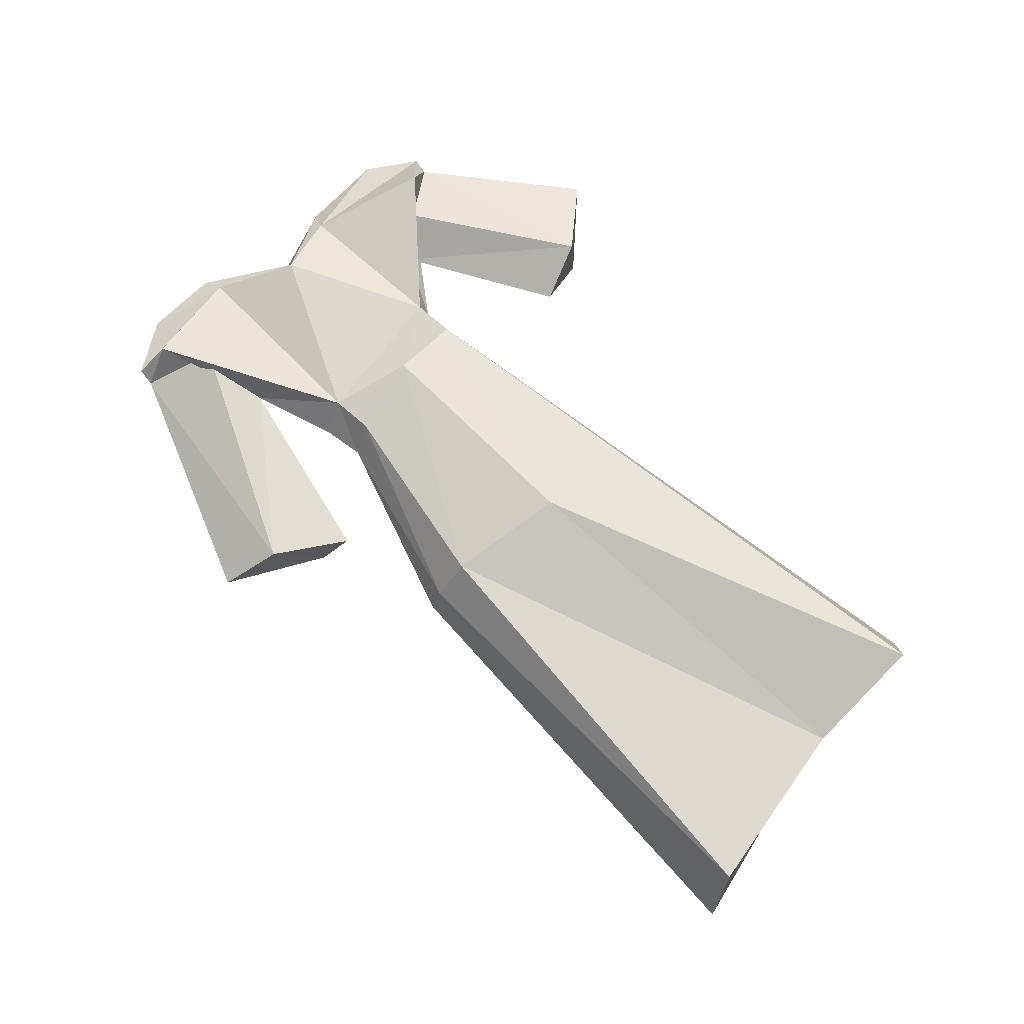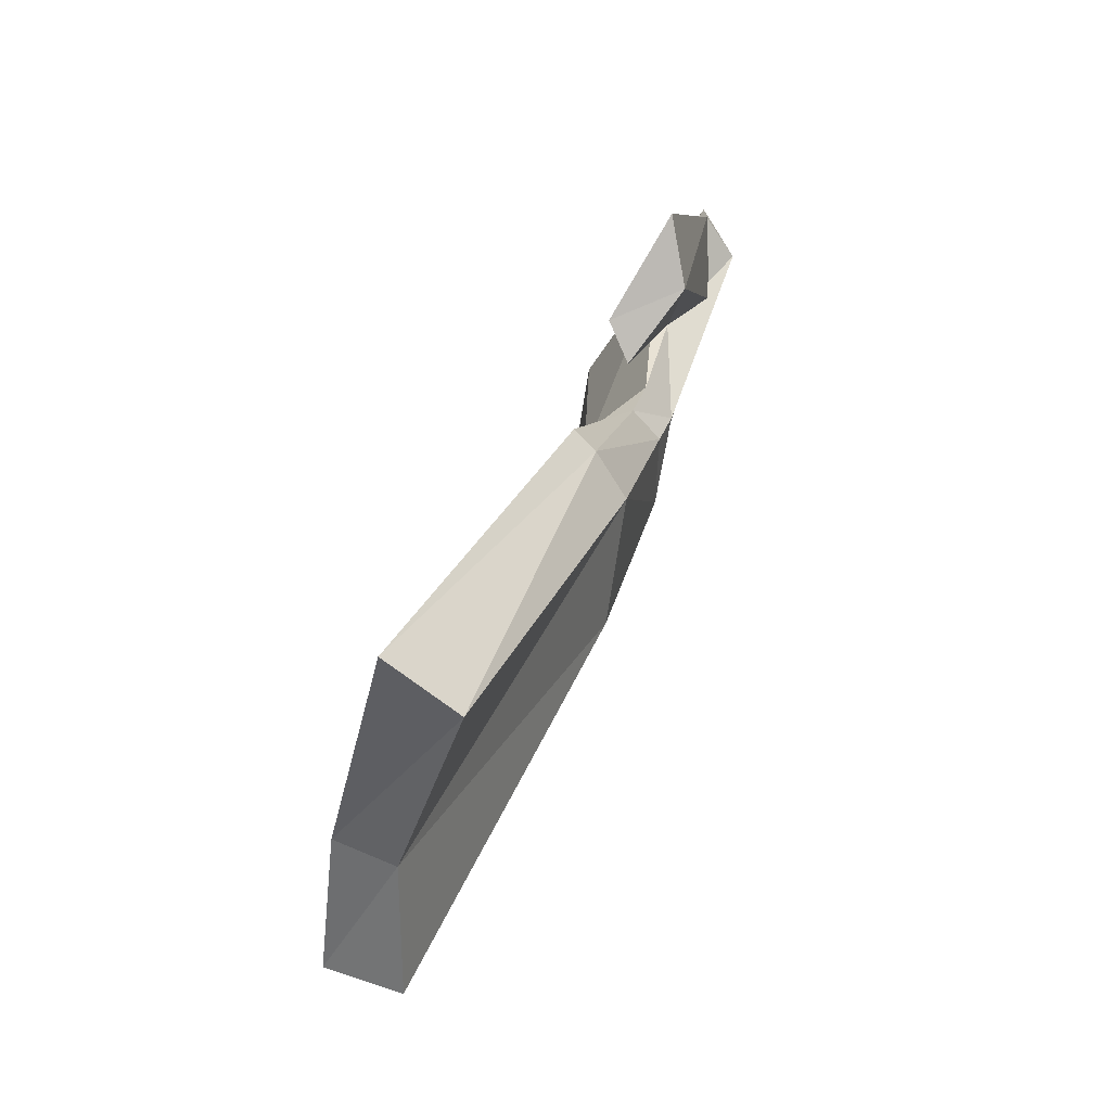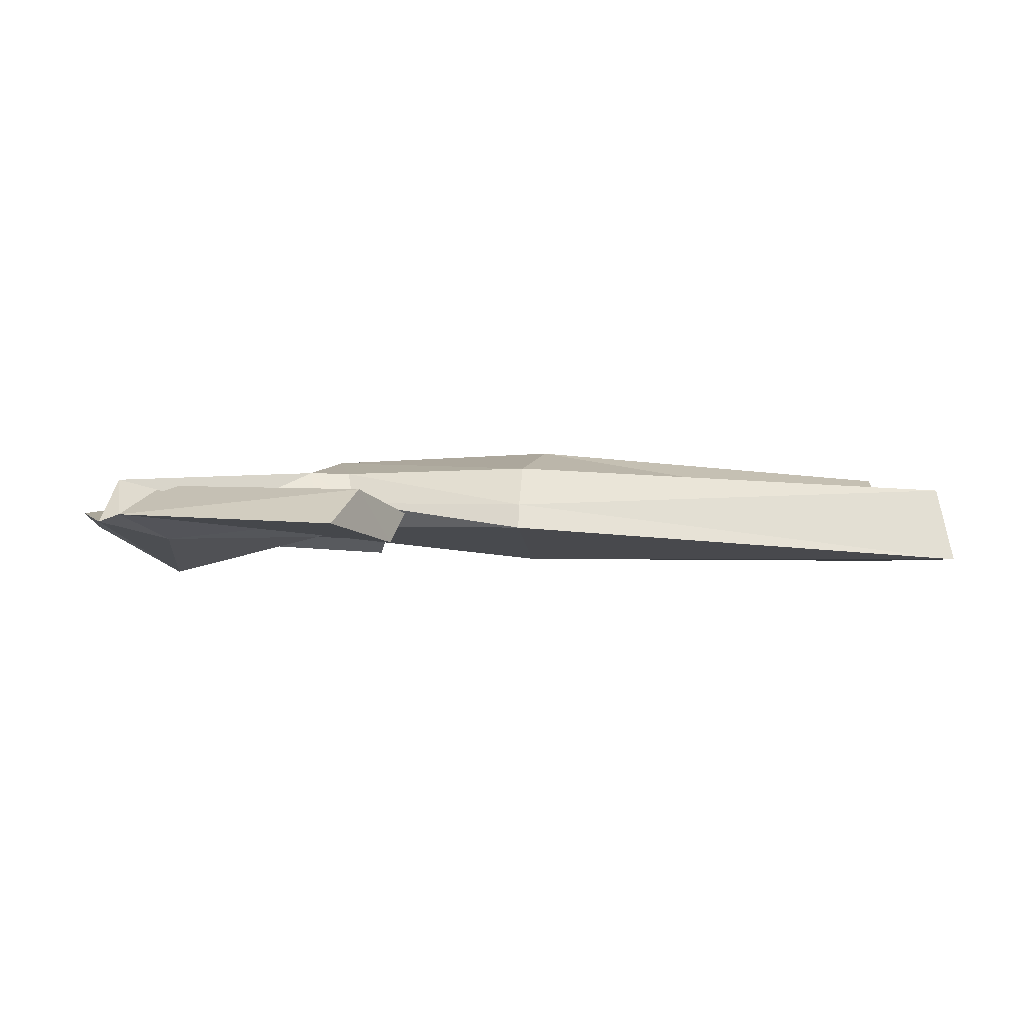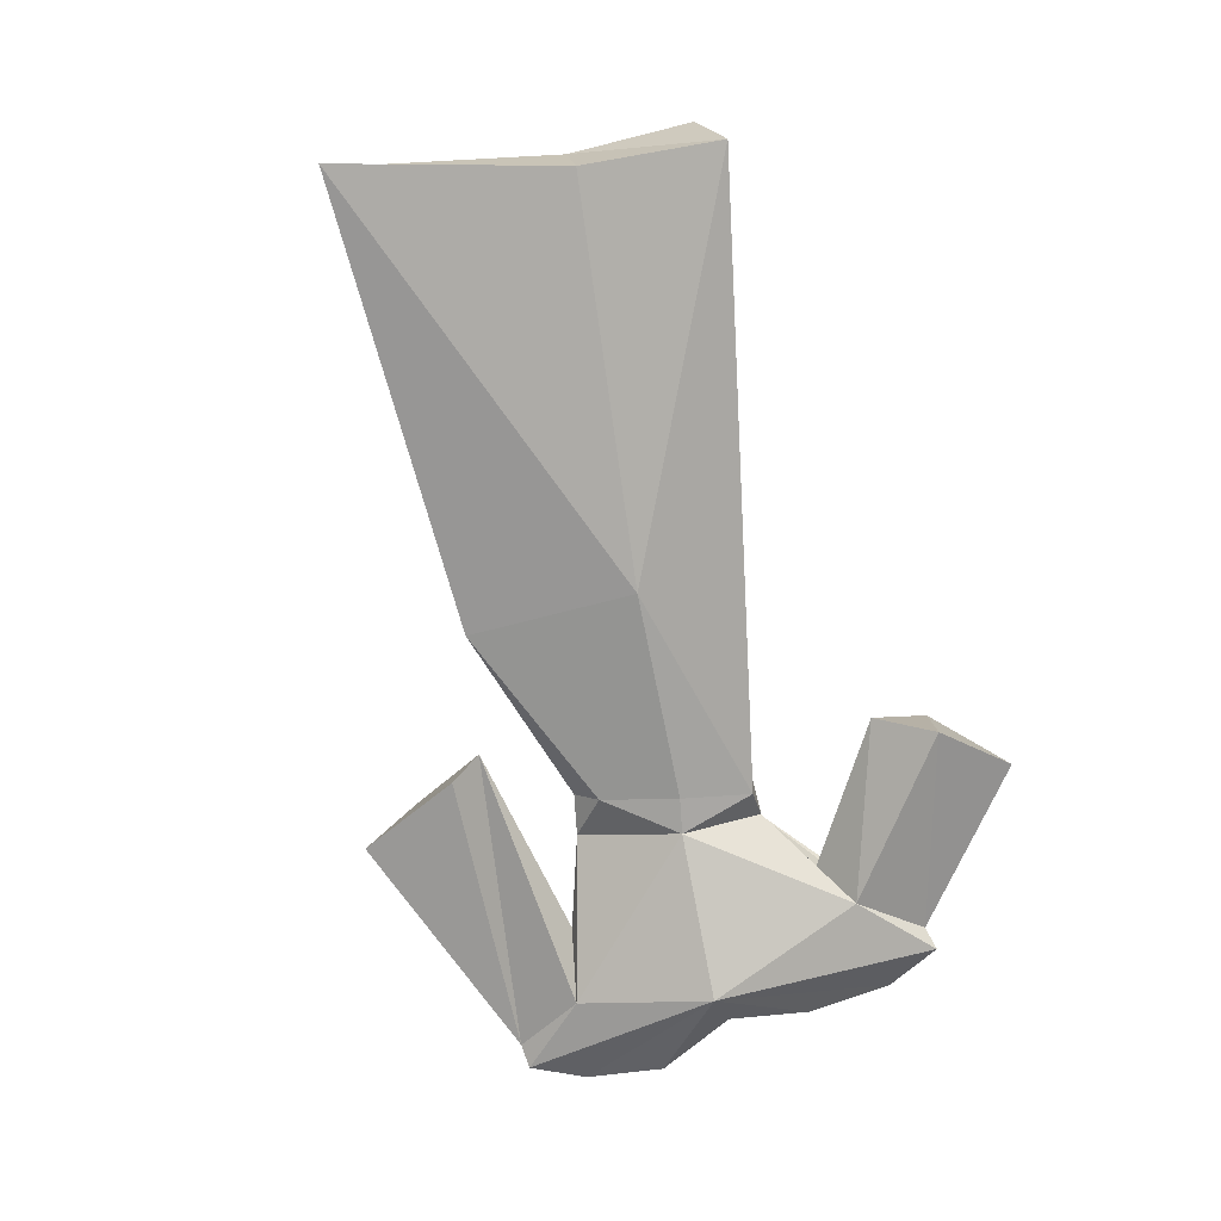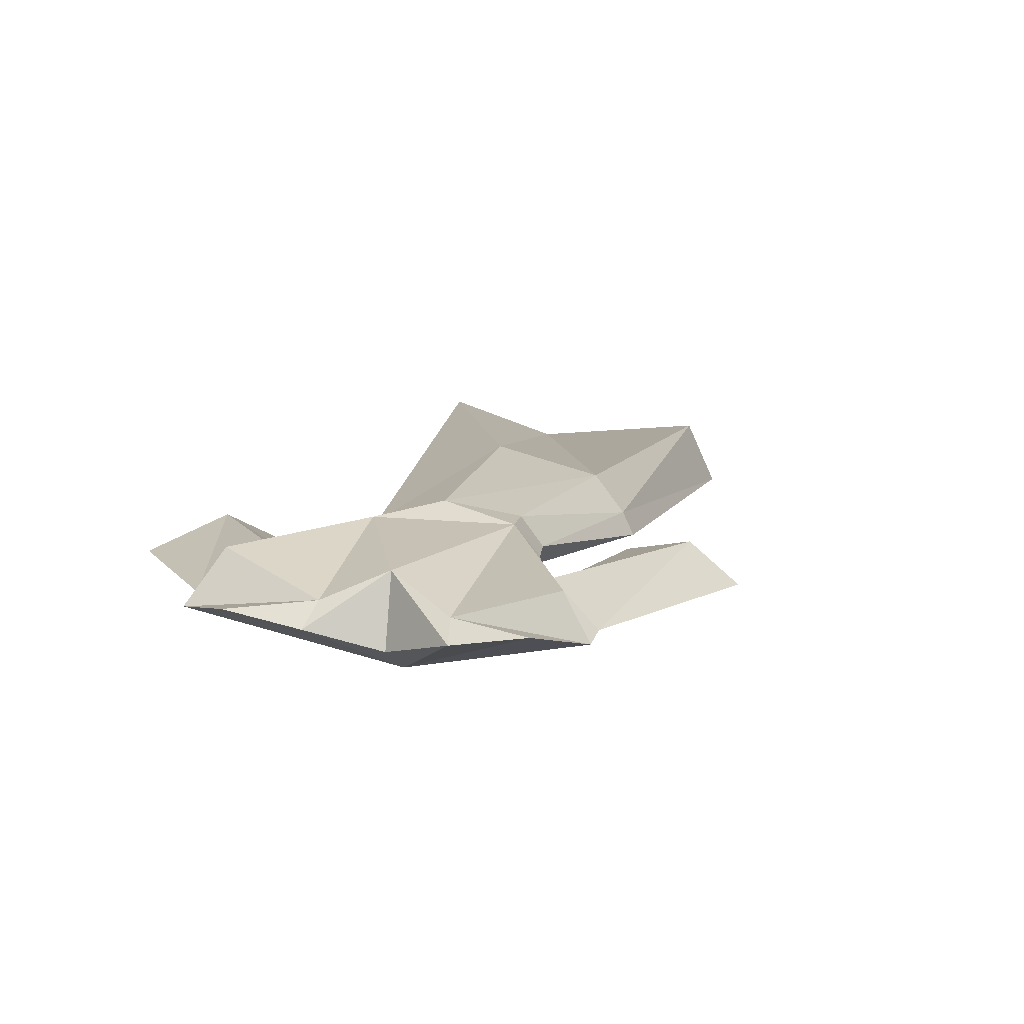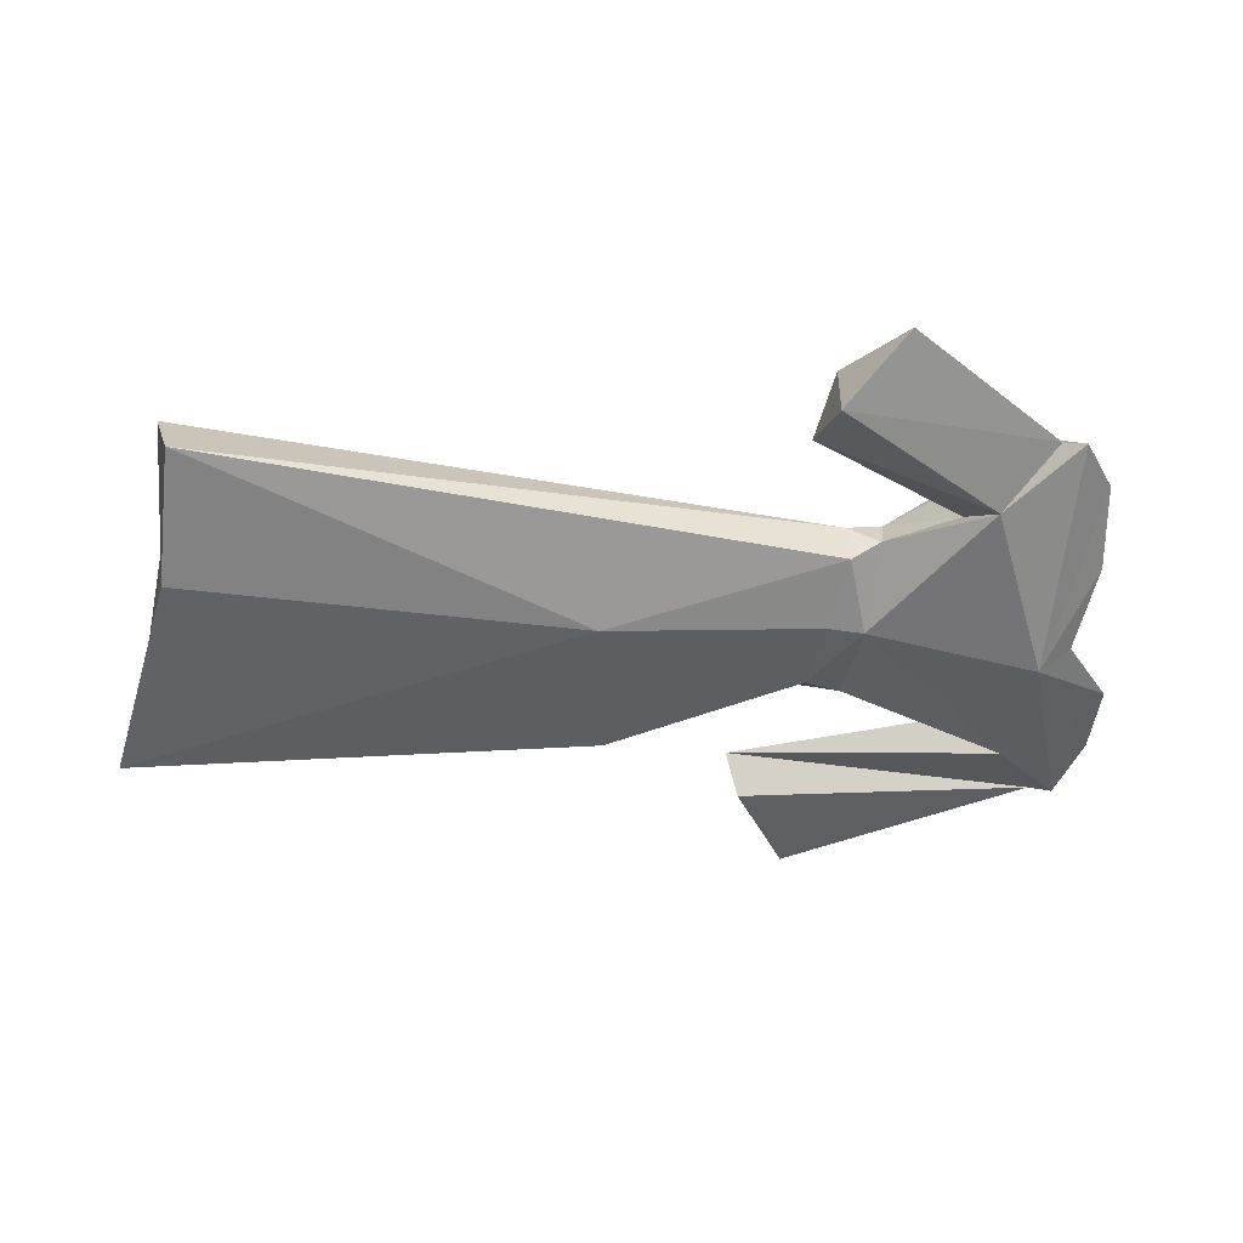
<metadata>
{"format":"obj","ext":"obj","renderer":"f3d","projection":"perspective","resolution":1024,"background":"white","views":[{"elev":72.6,"azim":-1.7,"up":"+Y"},{"elev":78.4,"azim":112.8,"up":"+Z"},{"elev":-1.8,"azim":-44.8,"up":"+Y"},{"elev":-76.7,"azim":56.2,"up":"+Y"},{"elev":13.5,"azim":-122.9,"up":"+Y"},{"elev":-50.6,"azim":130.4,"up":"+Y"}]}
</metadata>
<code>
o ITAR_VLKBABE
v -0.5271 -0.00984 -0.2179
v 0.5364 0.05391 0.2405
v -0.1294 -0.02064 -0.5745
v 0.2628 -0.07031 0.5744
v 0.1148 -0.0104 -0.5146
v 0.0668 -0.008199 -0.338
v -0.2384 -0.007822 0.03409
v -0.4124 -0.02567 0.08626
v -0.45 -0.02168 -0.3814
v -0.1407 0.006751 -0.398
v -0.3646 0.000514 -0.1864
v -0.2628 0.01066 -0.126
v -0.5188 -0.006127 -0.3113
v -0.1335 0.04292 -0.4533
v -0.1301 0.04787 -0.5135
v 0.5434 -0.03862 0.202
v -0.4312 -0.04138 -0.2381
v 0.2797 0.02336 0.5358
v -0.5029 0.03851 -0.2528
v -0.4355 0.03222 -0.2461
v -0.2459 0.05309 -0.1554
v 0.101 0.02887 -0.4023
v 0.1054 -0.05427 -0.4046
v -0.3417 0.02106 0.05951
v -0.3155 0.03981 -0.3801
v -0.2037 -0.008879 -0.557
v -0.3387 -0.05492 -0.4032
v -0.1256 0.05792 -0.2989
v -0.1307 -0.04331 -0.4507
v -0.1146 0.01509 -0.3016
v -0.1775 -0.03519 -0.2244
v -0.2755 -0.04763 0.04631
v 0.05359 0.08601 0.01431
v 0.4237 0.00495 0.3456
v -0.2741 0.004133 -0.4592
v -0.3197 -0.08599 -0.3665
v -0.4251 0.003826 -0.3626
v -0.1179 -0.02681 0.1308
v -0.221 0.009803 -0.09372
v -0.5434 -0.01951 -0.2413
v -0.1175 -0.008341 -0.5497
v -0.0739 0.05665 0.09525
v -0.284 -0.02638 -0.4888
v -0.09169 -0.01569 -0.2715
v 0.04788 -0.06717 -0.006233
v -0.2013 -0.022 -0.1181
v 0.4232 -0.06997 0.3301
v -0.1499 0.07241 -0.2031
v -0.08713 0.04097 -0.2704
v -0.2068 0.05185 -0.1197
v -0.1061 0.005199 0.1208
v -0.1412 -0.0373 -0.1963
f 33 2 49
f 45 4 38
f 47 4 45
f 18 34 42
f 5 23 41
f 22 5 41
f 1 32 8
f 1 8 24
f 17 36 31
f 21 28 25
f 36 3 29
f 29 41 23
f 15 3 35
f 41 14 22
f 24 11 20
f 40 36 17
f 7 1 17
f 19 21 37
f 31 12 17
f 11 21 19
f 13 36 40
f 13 40 37
f 14 10 22
f 35 28 15
f 28 14 15
f 15 14 41
f 49 2 16
f 18 47 34
f 12 11 17
f 7 17 11
f 4 18 51
f 18 4 47
f 40 19 37
f 24 20 1
f 1 20 19
f 20 11 19
f 11 12 21
f 42 51 18
f 5 22 23
f 6 22 10
f 23 6 29
f 22 6 23
f 11 24 7
f 32 24 8
f 21 25 37
f 43 27 25
f 3 36 26
f 3 26 35
f 9 25 27
f 13 9 36
f 10 14 28
f 16 45 44
f 10 30 29
f 10 29 6
f 30 10 28
f 16 44 49
f 30 31 29
f 29 31 36
f 32 7 24
f 1 7 32
f 42 34 33
f 42 33 48
f 34 16 2
f 34 2 33
f 25 35 43
f 28 35 25
f 27 43 36
f 36 9 27
f 25 9 37
f 9 13 37
f 45 38 46
f 50 39 51
f 21 12 39
f 46 38 39
f 40 17 1
f 19 40 1
f 29 3 41
f 3 15 41
f 42 48 50
f 42 50 51
f 26 36 43
f 35 26 43
f 31 30 44
f 49 44 30
f 46 52 45
f 44 45 52
f 46 12 31
f 12 46 39
f 34 47 16
f 16 47 45
f 48 28 21
f 49 48 33
f 49 30 28
f 28 48 49
f 39 50 21
f 48 21 50
f 4 51 38
f 38 51 39
f 31 44 52
f 31 52 46

</code>
